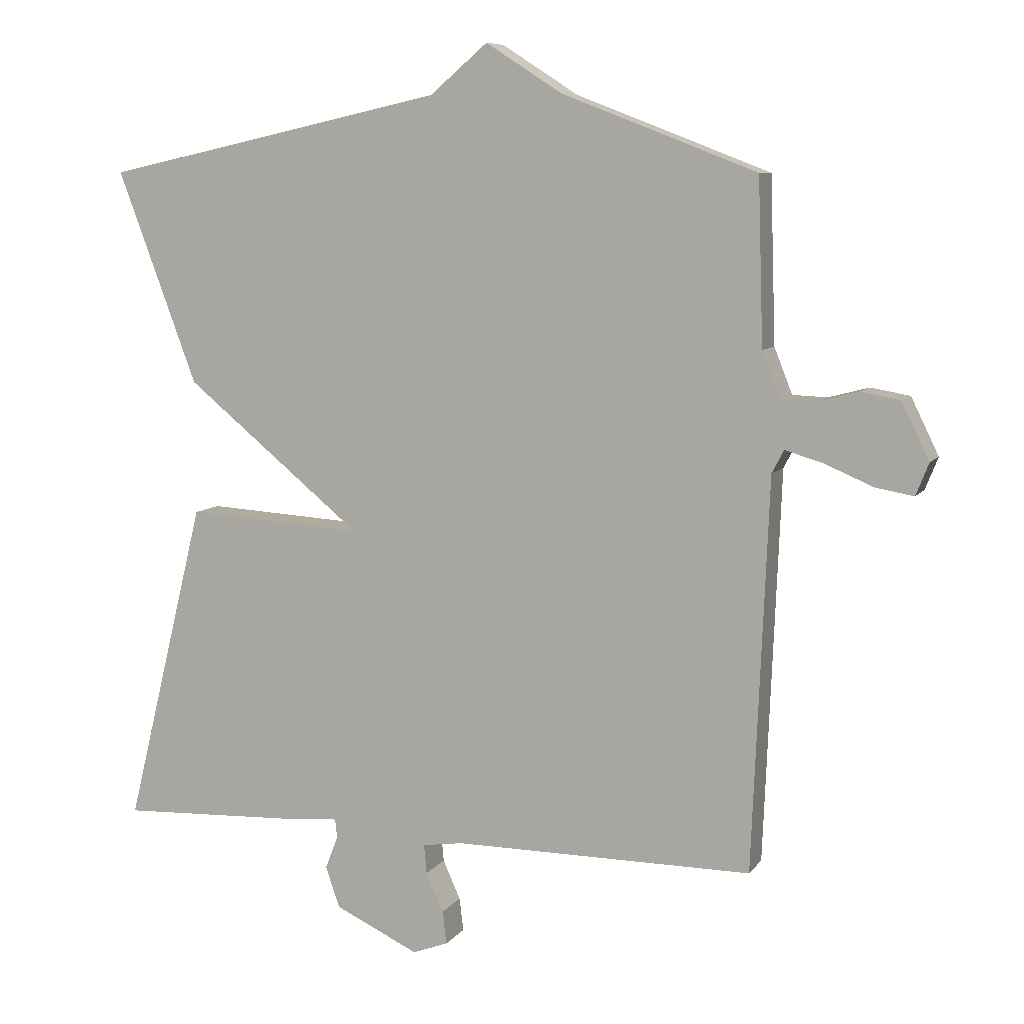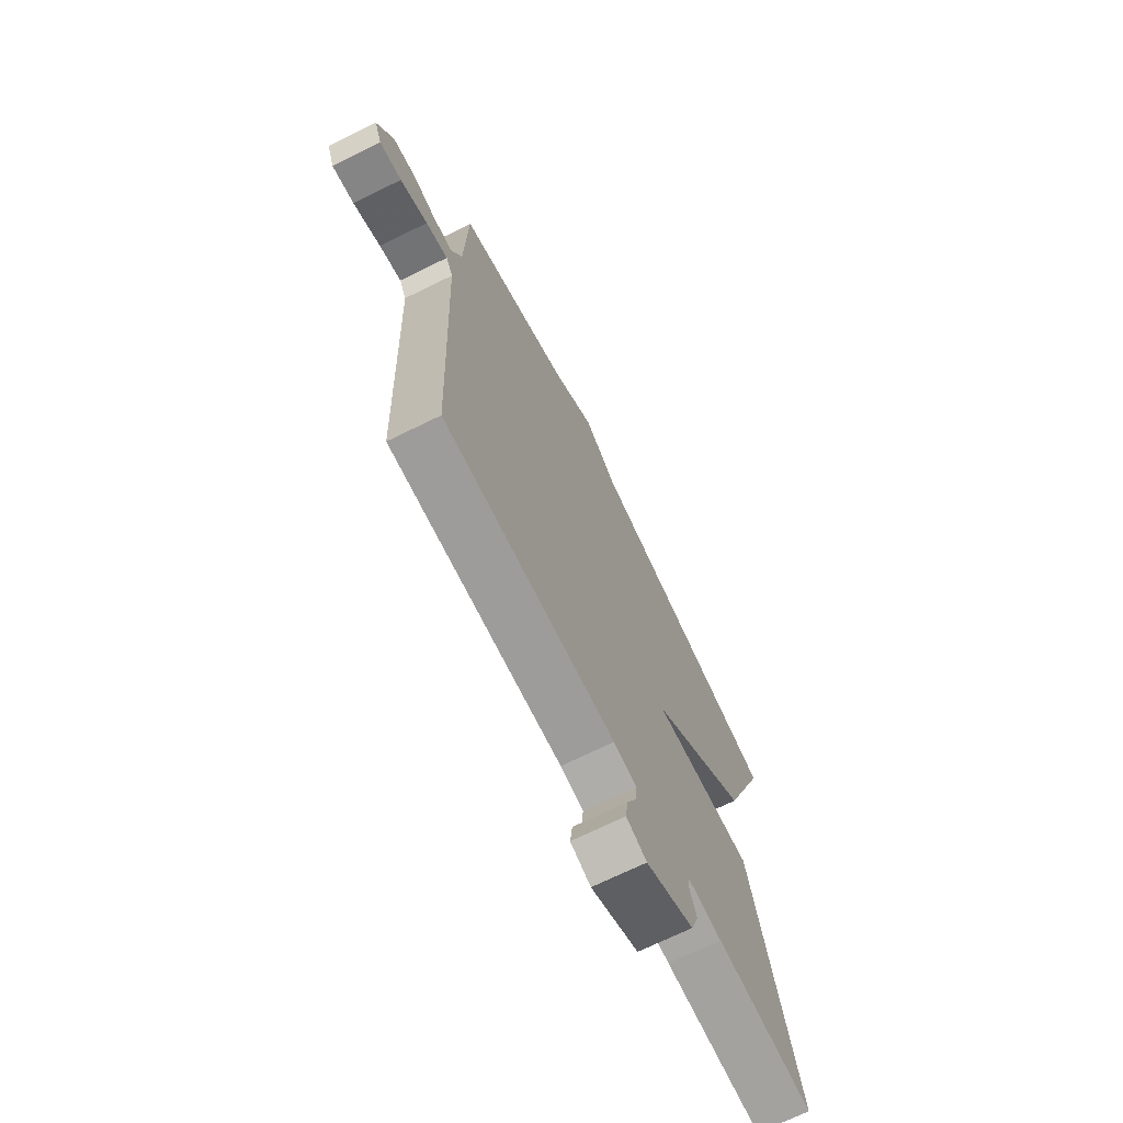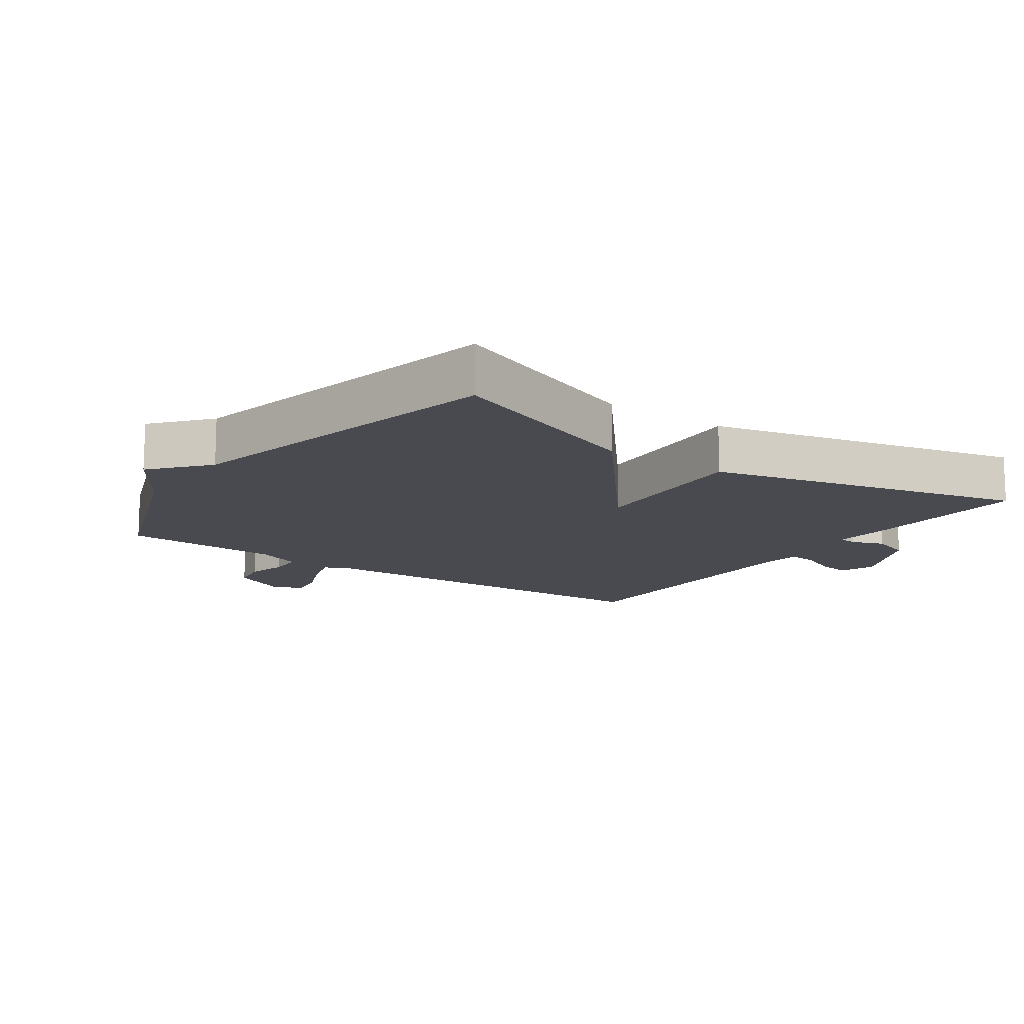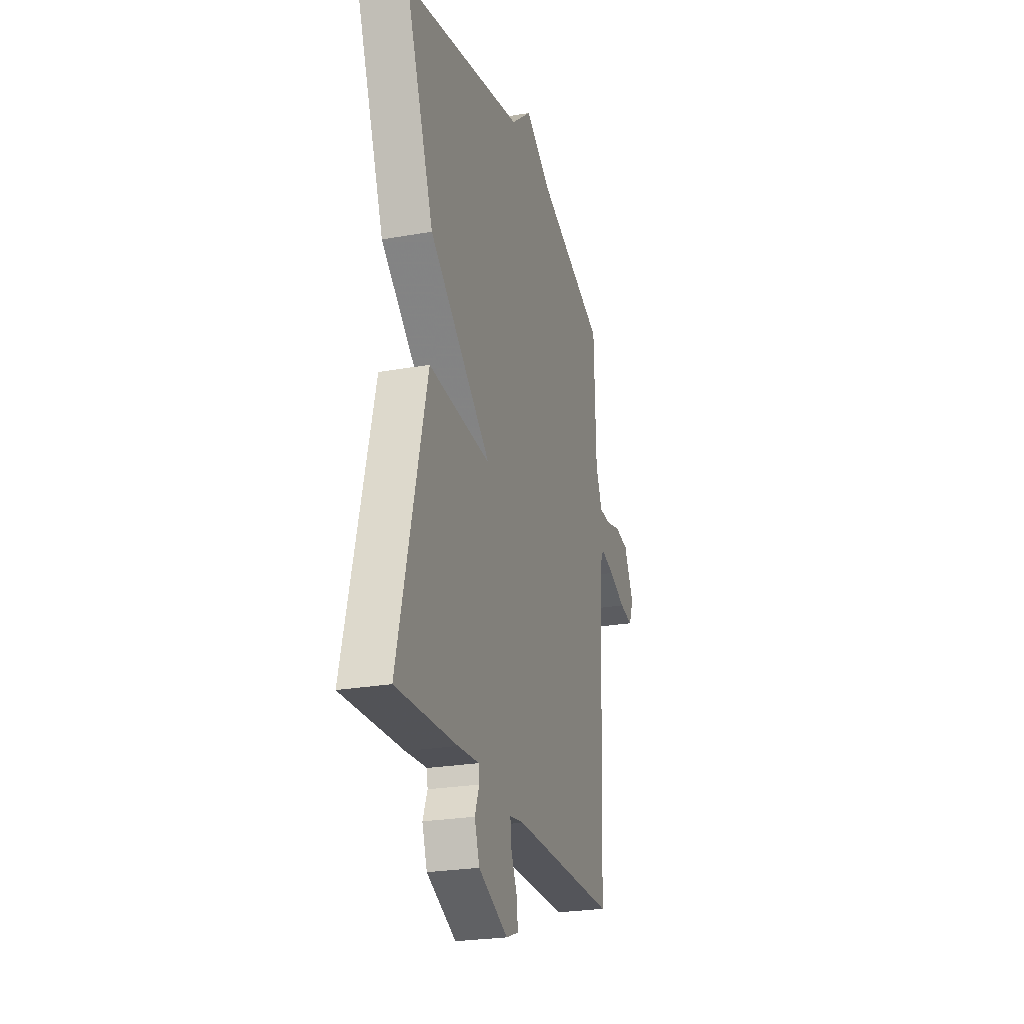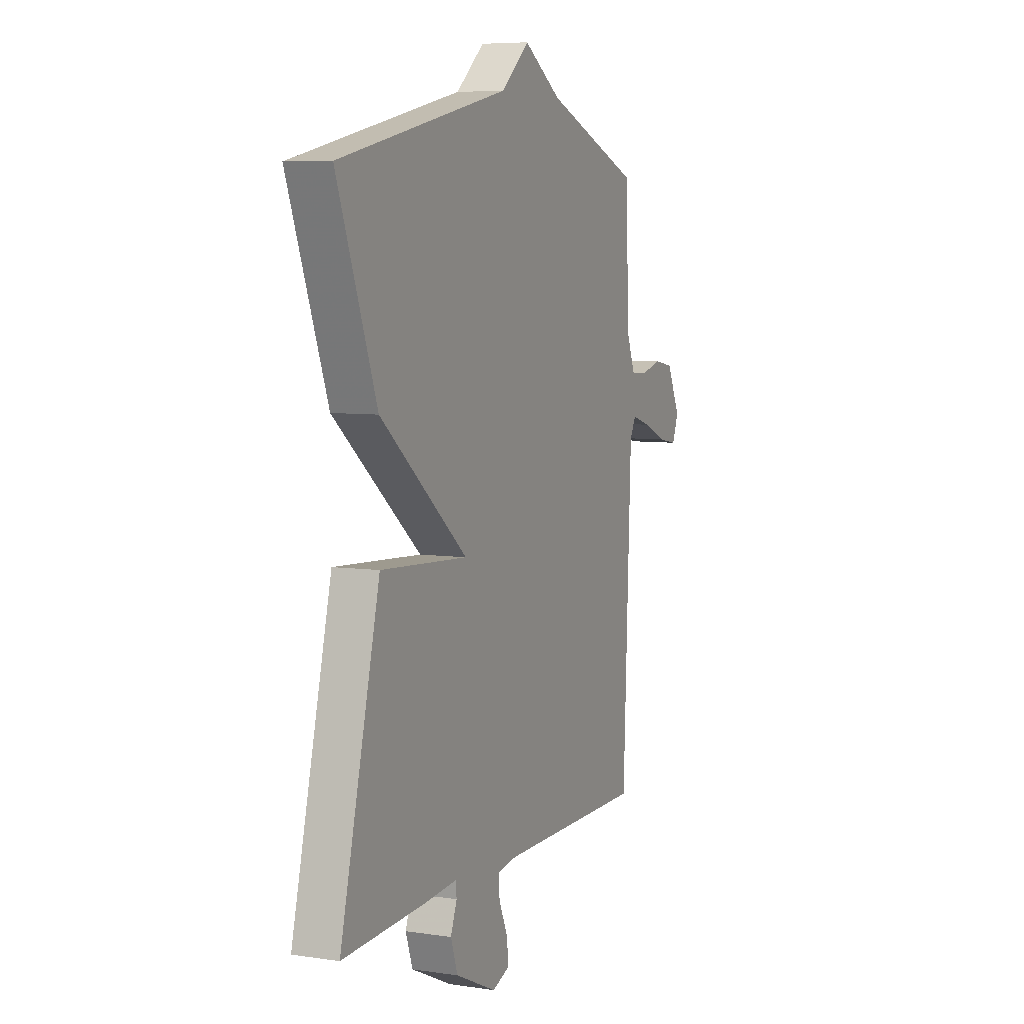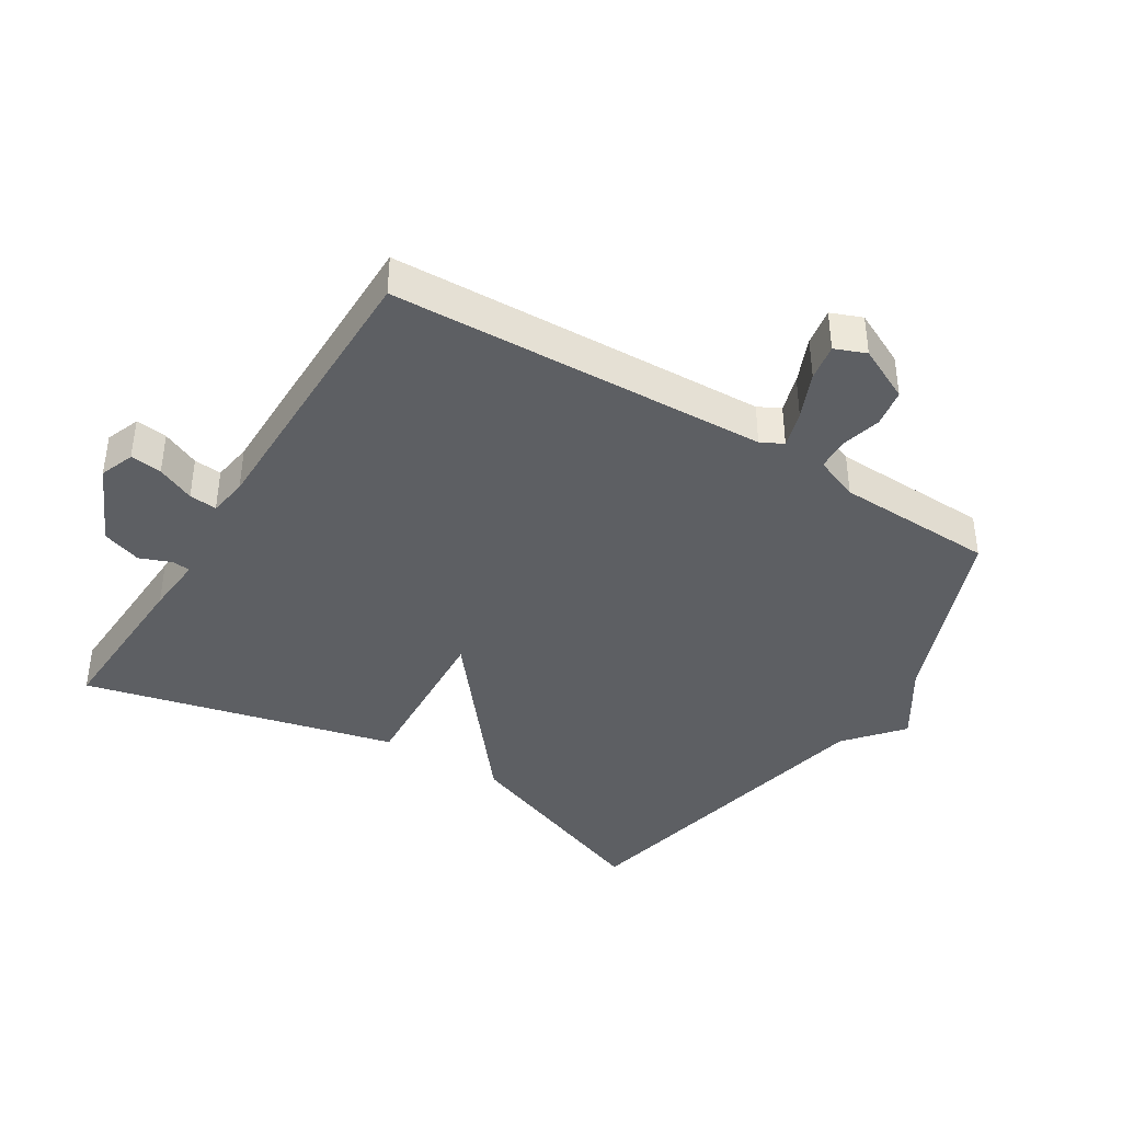
<metadata>
{"format":"obj","ext":"obj","renderer":"f3d","projection":"perspective","resolution":1024,"background":"white","views":[{"elev":8.1,"azim":-159.8,"up":"+Z"},{"elev":-70.4,"azim":-63.8,"up":"+Z"},{"elev":-13.5,"azim":54.9,"up":"+Y"},{"elev":-24.9,"azim":106.1,"up":"+Z"},{"elev":6.6,"azim":113.6,"up":"+Z"},{"elev":-40.4,"azim":-121.8,"up":"+Y"}]}
</metadata>
<code>
v 0.5 0.07 -0.5
v 0.243 0.07 -0.489
v 0.153 0.07 -0.482
v 0.15 0.07 -0.51
v 0.169 0.07 -0.559
v 0.148 0.07 -0.62
v 0.023 0.07 -0.678
v -0.03 0.07 -0.658
v -0.024 0.07 -0.609
v 0.002 0.07 -0.551
v 0.006 0.07 -0.508
v -0.054 0.07 -0.499
v -0.5 0.07 -0.5
v -0.524 0.07 0.082
v -0.542 0.07 0.116
v -0.599 0.07 0.099
v -0.67 0.07 0.069
v -0.727 0.07 0.059
v -0.746 0.07 0.107
v -0.705 0.07 0.191
v -0.647 0.07 0.201
v -0.586 0.07 0.185
v -0.535 0.07 0.187
v -0.508 0.07 0.255
v -0.5 0.07 0.5
v -0.211 0.07 0.611
v -0.097 0.07 0.684
v -0.011 0.07 0.611
v 0.5 0.07 0.5
v 0.381 0.07 0.183
v 0.117 0.07 -0.033
v 0.381 0.07 -0.017
v 0.5 0 -0.5
v 0.243 0 -0.489
v 0.153 0 -0.482
v 0.15 0 -0.51
v 0.169 0 -0.559
v 0.148 0 -0.62
v 0.023 0 -0.678
v -0.03 0 -0.658
v -0.024 0 -0.609
v 0.002 0 -0.551
v 0.006 0 -0.508
v -0.054 0 -0.499
v -0.5 0 -0.5
v -0.524 0 0.082
v -0.542 0 0.116
v -0.599 0 0.099
v -0.67 0 0.069
v -0.727 0 0.059
v -0.746 0 0.107
v -0.705 0 0.191
v -0.647 0 0.201
v -0.586 0 0.185
v -0.535 0 0.187
v -0.508 0 0.255
v -0.5 0 0.5
v -0.211 0 0.611
v -0.097 0 0.684
v -0.011 0 0.611
v 0.5 0 0.5
v 0.381 0 0.183
v 0.117 0 -0.033
v 0.381 0 -0.017
f 1 2 3
f 32 1 3
f 31 32 3
f 28 29 30 31
f 31 3 4
f 28 31 4
f 27 28 4
f 26 27 4
f 24 25 26 4
f 4 5 6
f 24 4 6
f 23 24 6
f 22 23 6
f 20 21 22
f 19 20 22
f 18 19 22
f 17 18 22
f 16 17 22
f 15 16 22
f 15 22 6
f 14 15 6
f 12 13 14
f 11 12 14
f 11 14 6
f 10 11 6 7
f 7 8 9 10
f 35 34 33
f 35 33 64
f 35 64 63
f 63 62 61 60
f 36 35 63
f 36 63 60
f 36 60 59
f 36 59 58
f 36 58 57 56
f 38 37 36
f 38 36 56
f 38 56 55
f 38 55 54
f 54 53 52
f 54 52 51
f 54 51 50
f 54 50 49
f 54 49 48
f 54 48 47
f 38 54 47
f 38 47 46
f 46 45 44
f 46 44 43
f 38 46 43
f 39 38 43 42
f 42 41 40 39
f 1 33 34 2
f 2 34 35 3
f 3 35 36 4
f 4 36 37 5
f 5 37 38 6
f 6 38 39 7
f 7 39 40 8
f 8 40 41 9
f 9 41 42 10
f 10 42 43 11
f 11 43 44 12
f 12 44 45 13
f 13 45 46 14
f 14 46 47 15
f 15 47 48 16
f 16 48 49 17
f 17 49 50 18
f 18 50 51 19
f 19 51 52 20
f 20 52 53 21
f 21 53 54 22
f 22 54 55 23
f 23 55 56 24
f 24 56 57 25
f 25 57 58 26
f 26 58 59 27
f 27 59 60 28
f 28 60 61 29
f 29 61 62 30
f 30 62 63 31
f 31 63 64 32
f 32 64 33 1

</code>
